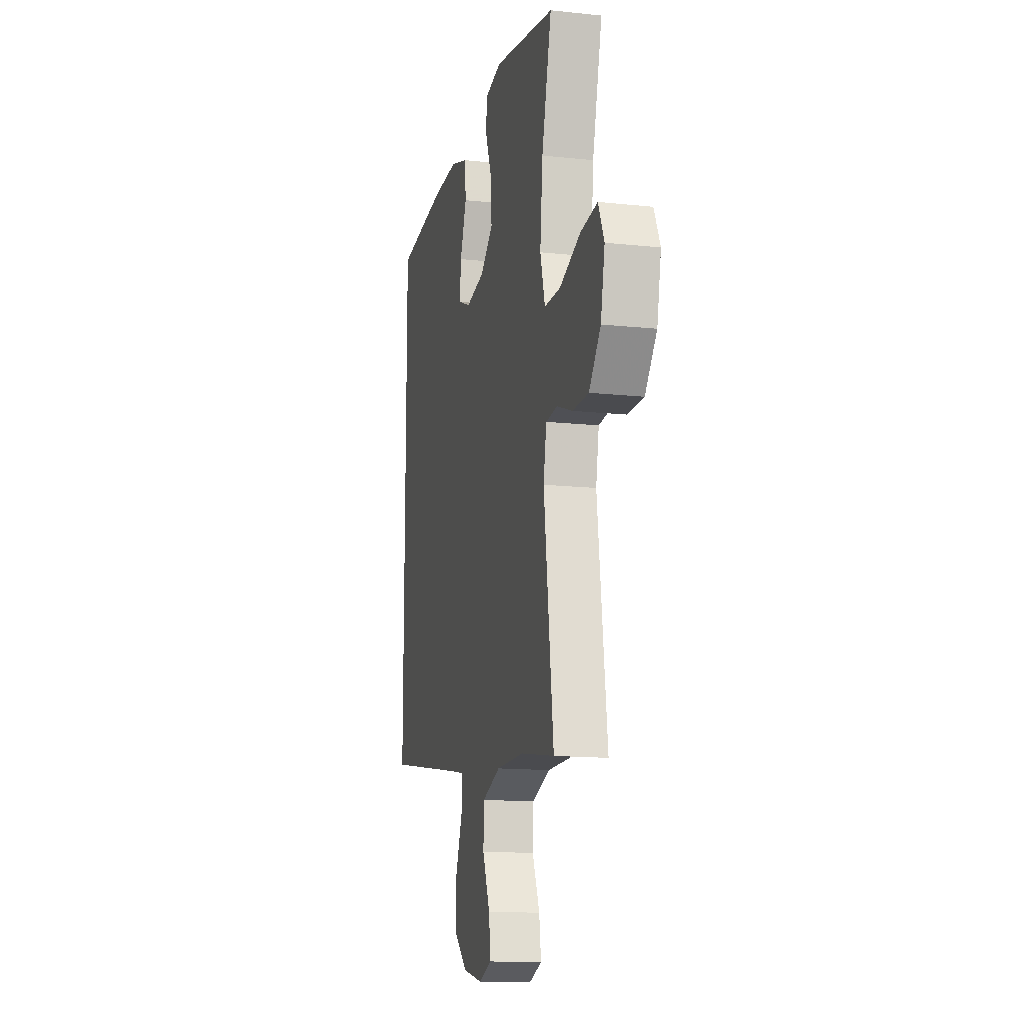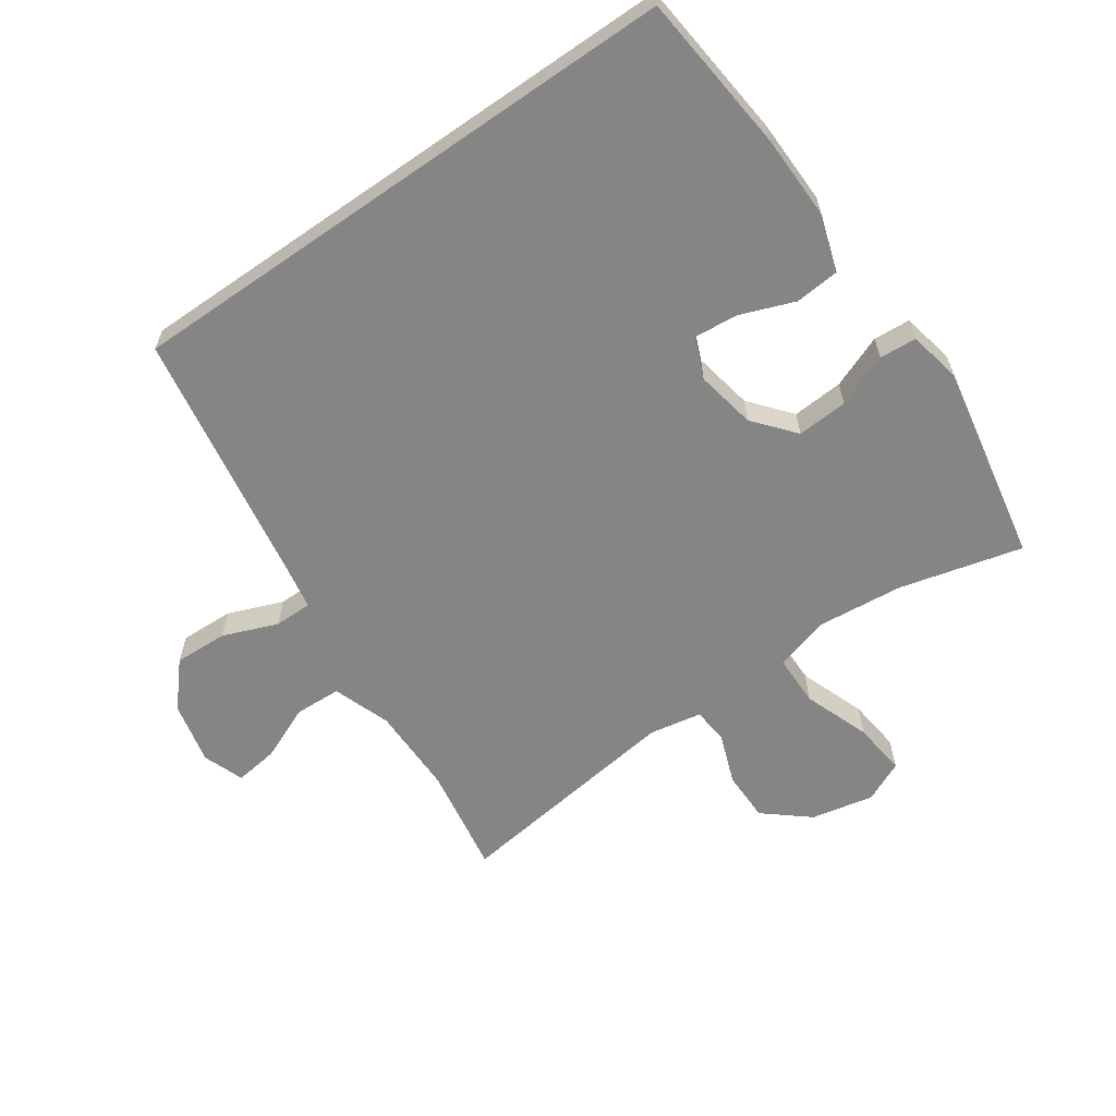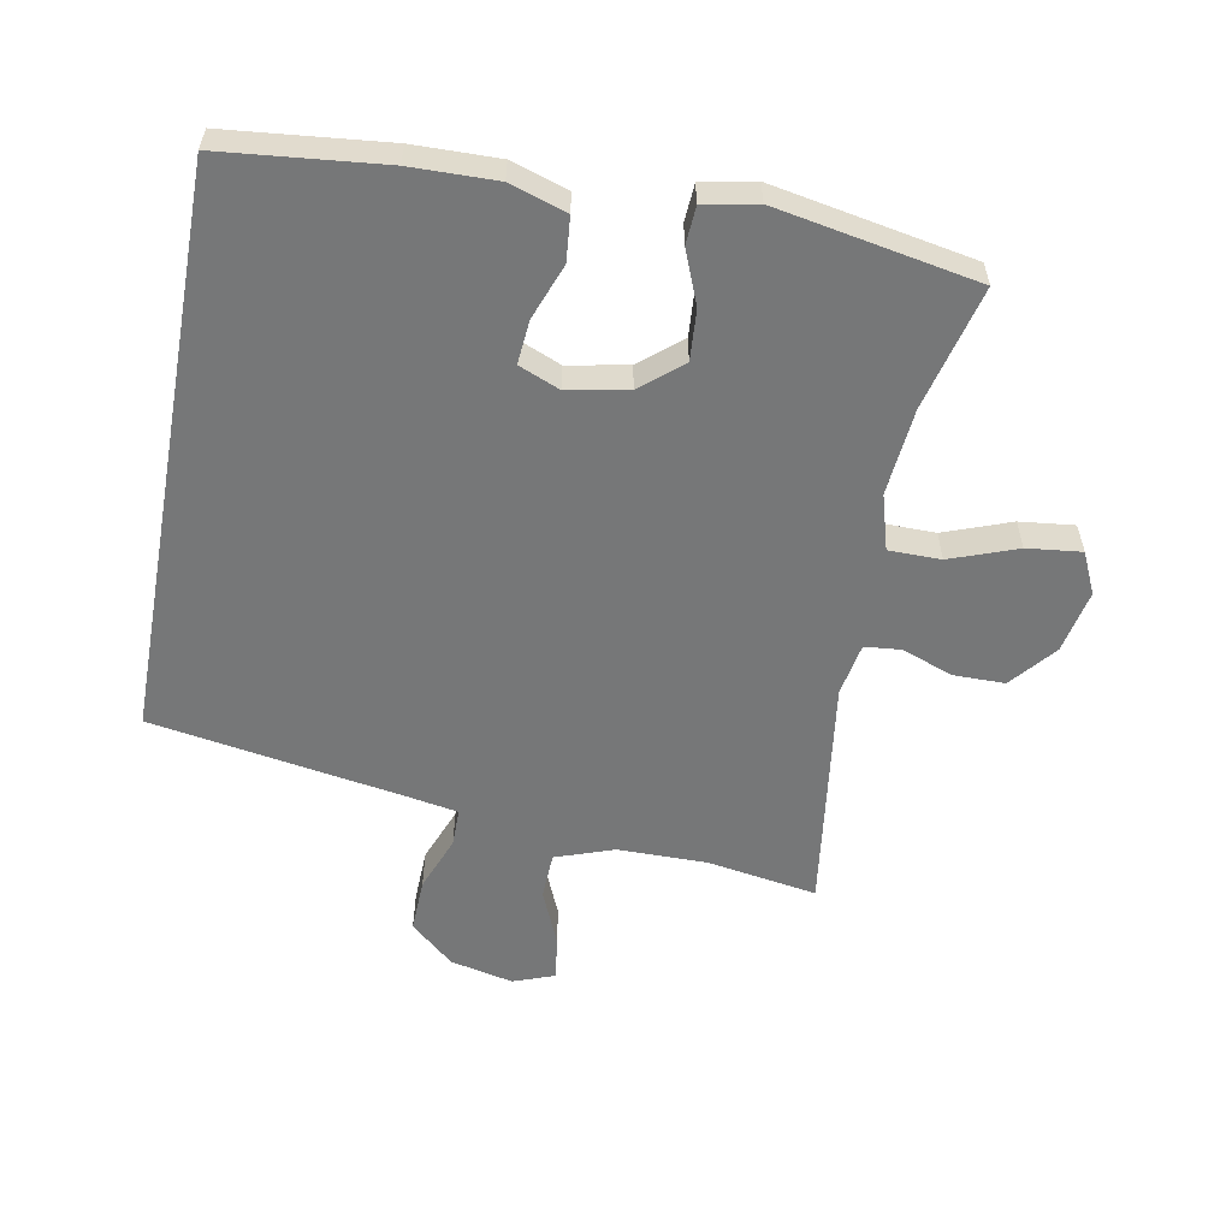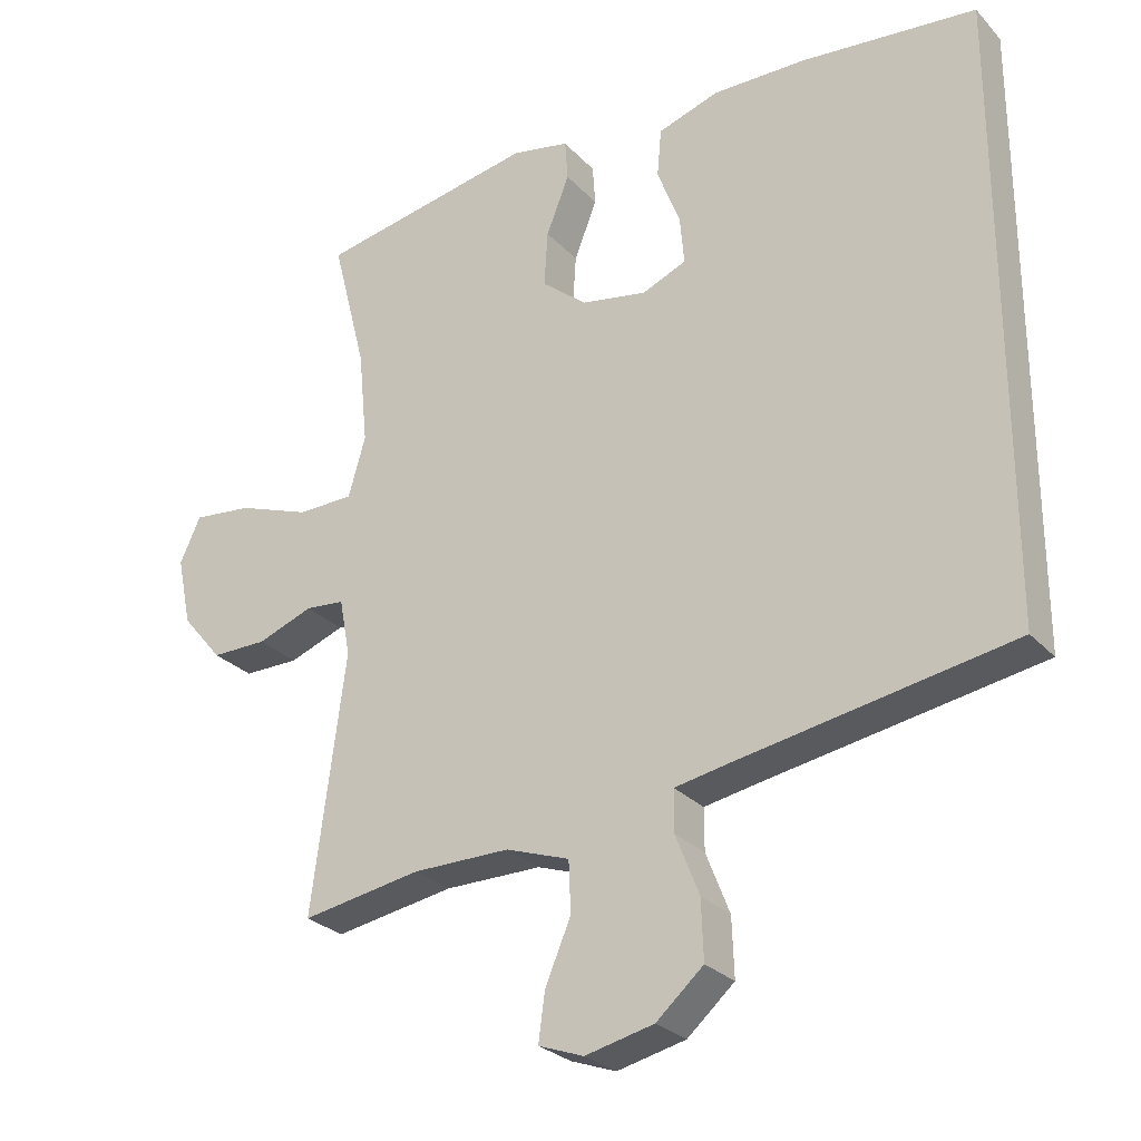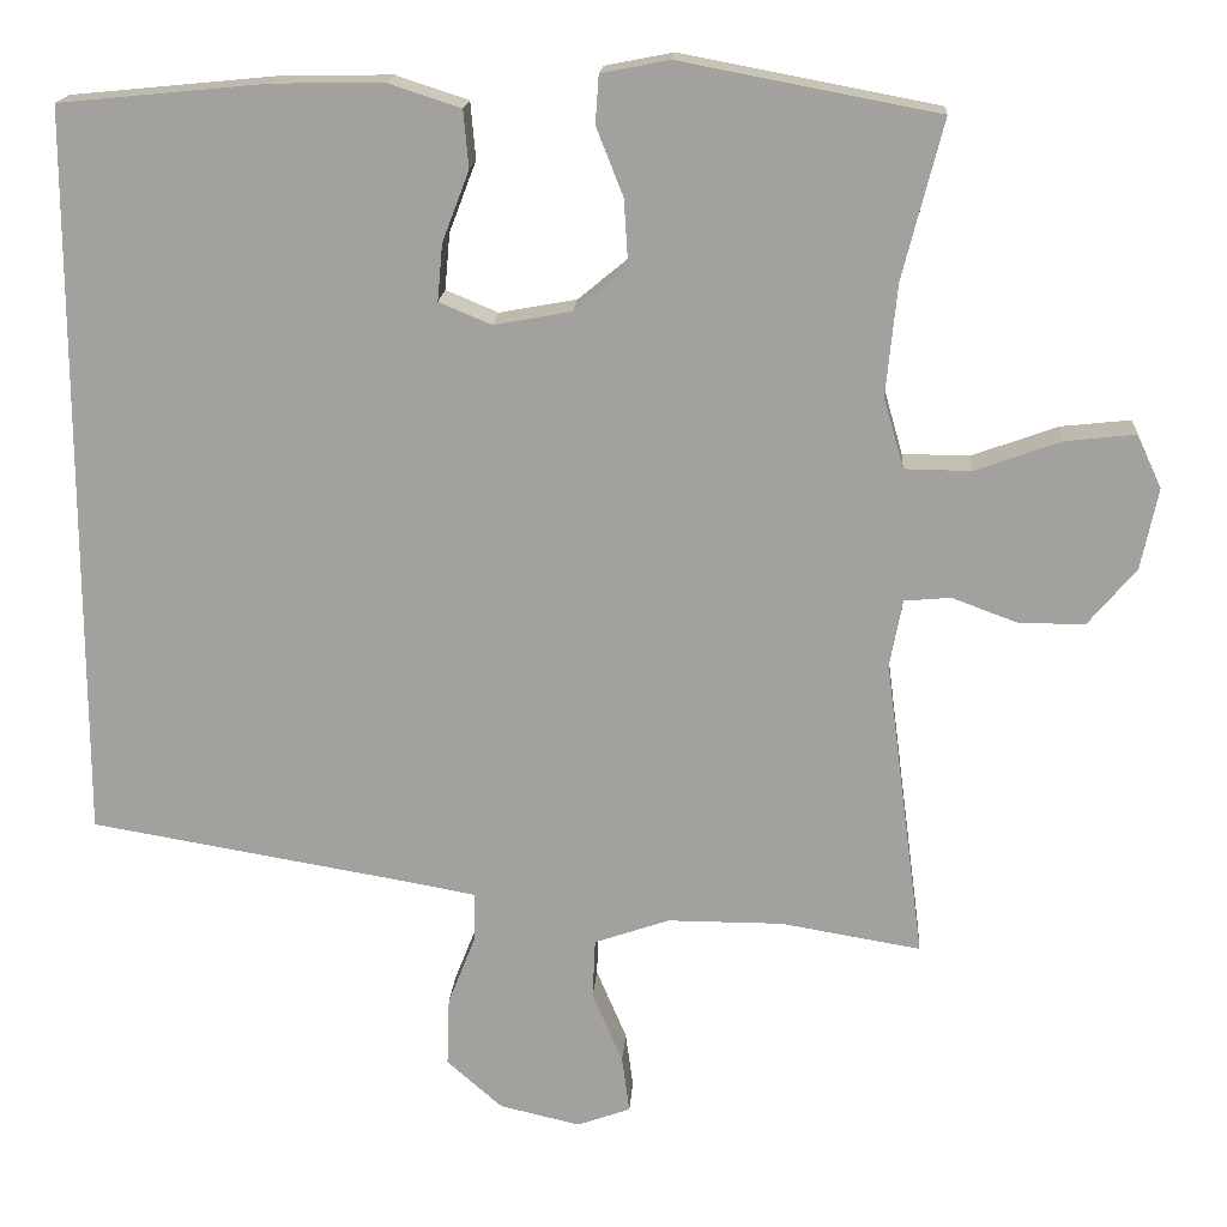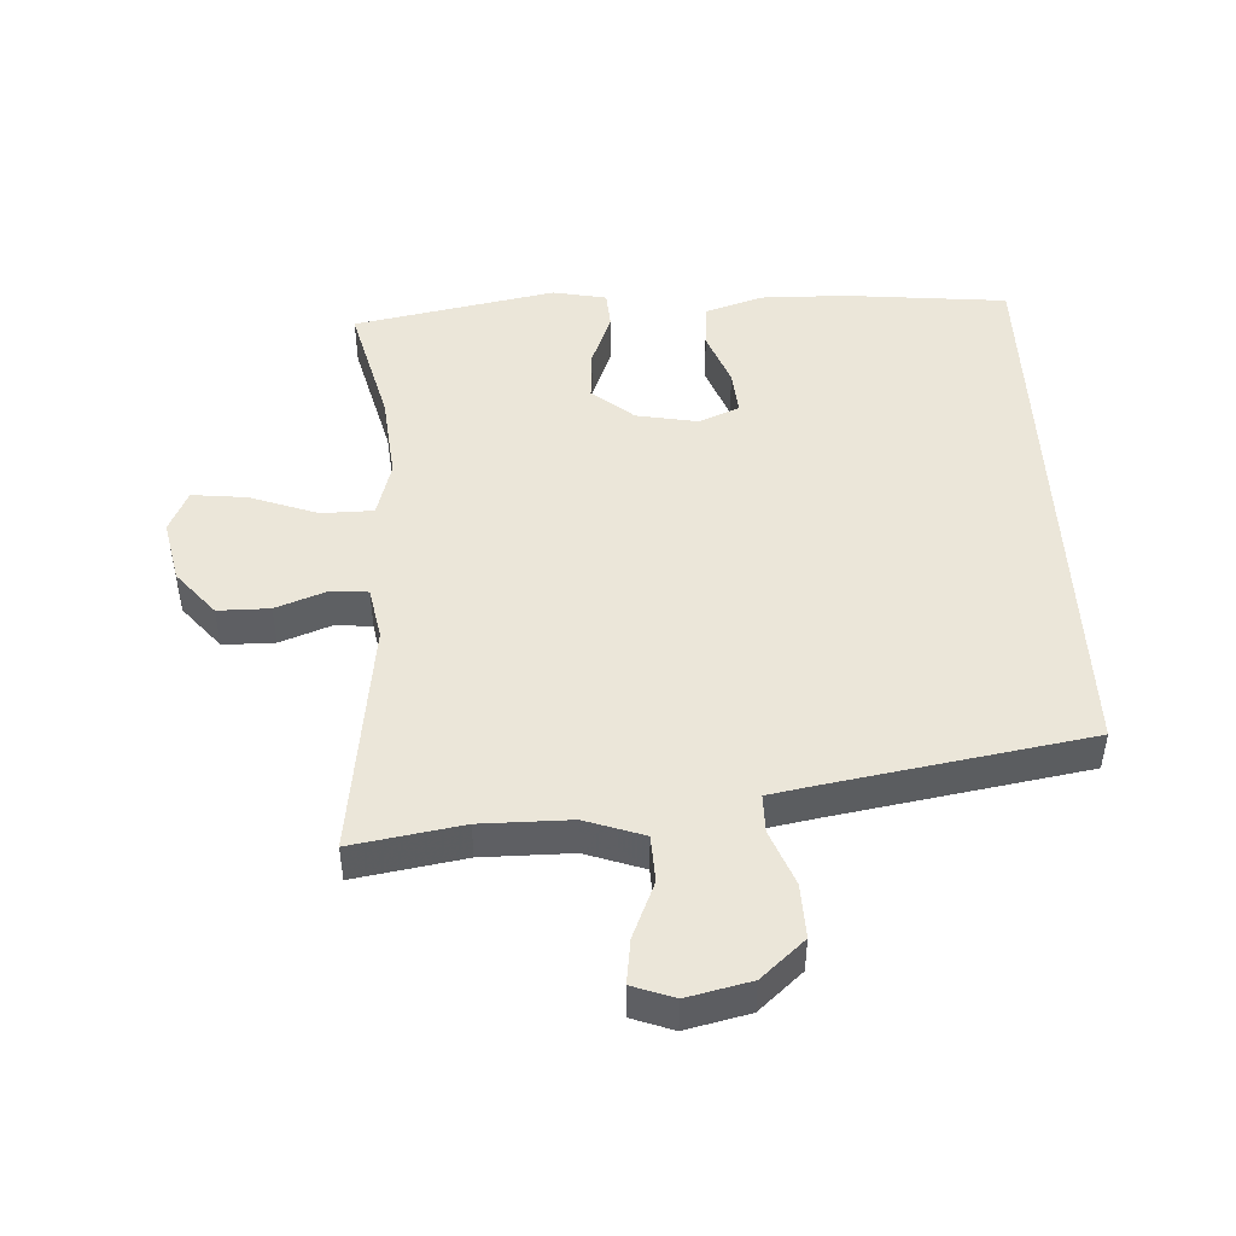
<metadata>
{"format":"obj","ext":"obj","renderer":"f3d","projection":"perspective","resolution":1024,"background":"white","views":[{"elev":-14.3,"azim":76.7,"up":"+Z"},{"elev":-61.9,"azim":-55.1,"up":"+Y"},{"elev":-57.0,"azim":-10.3,"up":"+Y"},{"elev":-27.3,"azim":-147.1,"up":"+Z"},{"elev":17.4,"azim":3.9,"up":"+Z"},{"elev":47.5,"azim":177.1,"up":"+Y"}]}
</metadata>
<code>
v 0.5 0.07 0.5
v 0.452 0.07 0.312
v 0.439 0.07 0.18
v 0.463 0.07 0.096
v 0.542 0.07 0.095
v 0.644 0.07 0.132
v 0.727 0.07 0.141
v 0.756 0.07 0.078
v 0.736 0.07 -0.018
v 0.679 0.07 -0.086
v 0.601 0.07 -0.086
v 0.523 0.07 -0.057
v 0.468 0.07 -0.062
v 0.453 0.07 -0.142
v 0.5 0.07 -0.5
v 0.333 0.07 -0.472
v 0.197 0.07 -0.472
v 0.108 0.07 -0.503
v 0.105 0.07 -0.574
v 0.141 0.07 -0.659
v 0.15 0.07 -0.726
v 0.087 0.07 -0.749
v -0.009 0.07 -0.727
v -0.075 0.07 -0.669
v -0.072 0.07 -0.587
v -0.039 0.07 -0.503
v -0.039 0.07 -0.445
v -0.116 0.07 -0.431
v -0.5 0.07 -0.366
v -0.5 0.07 0.504
v -0.254 0.07 0.528
v -0.124 0.07 0.53
v -0.038 0.07 0.502
v -0.032 0.07 0.434
v -0.064 0.07 0.35
v -0.07 0.07 0.283
v -0.008 0.07 0.257
v 0.084 0.07 0.274
v 0.147 0.07 0.326
v 0.142 0.07 0.404
v 0.11 0.07 0.485
v 0.114 0.07 0.542
v 0.195 0.07 0.558
v 0.5 0 0.5
v 0.452 0 0.312
v 0.439 0 0.18
v 0.463 0 0.096
v 0.542 0 0.095
v 0.644 0 0.132
v 0.727 0 0.141
v 0.756 0 0.078
v 0.736 0 -0.018
v 0.679 0 -0.086
v 0.601 0 -0.086
v 0.523 0 -0.057
v 0.468 0 -0.062
v 0.453 0 -0.142
v 0.5 0 -0.5
v 0.333 0 -0.472
v 0.197 0 -0.472
v 0.108 0 -0.503
v 0.105 0 -0.574
v 0.141 0 -0.659
v 0.15 0 -0.726
v 0.087 0 -0.749
v -0.009 0 -0.727
v -0.075 0 -0.669
v -0.072 0 -0.587
v -0.039 0 -0.503
v -0.039 0 -0.445
v -0.116 0 -0.431
v -0.5 0 -0.366
v -0.5 0 0.504
v -0.254 0 0.528
v -0.124 0 0.53
v -0.038 0 0.502
v -0.032 0 0.434
v -0.064 0 0.35
v -0.07 0 0.283
v -0.008 0 0.257
v 0.084 0 0.274
v 0.147 0 0.326
v 0.142 0 0.404
v 0.11 0 0.485
v 0.114 0 0.542
v 0.195 0 0.558
f 40 41 42 43
f 39 40 43 1
f 38 39 1 2
f 37 38 2 3
f 32 33 34 35
f 32 35 36
f 31 32 36
f 28 29 30 31
f 27 28 31 36
f 23 24 25 26
f 23 26 27
f 19 20 21 22
f 18 19 22 23
f 14 15 16
f 13 14 16 17
f 9 10 11 12
f 9 12 13
f 8 9 13
f 5 6 7 8
f 4 5 8 13
f 37 3 4 13
f 18 23 27 36
f 18 36 37
f 13 17 18 37
f 86 85 84 83
f 44 86 83 82
f 45 44 82 81
f 46 45 81 80
f 78 77 76 75
f 79 78 75
f 79 75 74
f 74 73 72 71
f 79 74 71 70
f 69 68 67 66
f 70 69 66
f 65 64 63 62
f 66 65 62 61
f 59 58 57
f 60 59 57 56
f 55 54 53 52
f 56 55 52
f 56 52 51
f 51 50 49 48
f 56 51 48 47
f 56 47 46 80
f 79 70 66 61
f 80 79 61
f 80 61 60 56
f 1 44 45 2
f 2 45 46 3
f 3 46 47 4
f 4 47 48 5
f 5 48 49 6
f 6 49 50 7
f 7 50 51 8
f 8 51 52 9
f 9 52 53 10
f 10 53 54 11
f 11 54 55 12
f 12 55 56 13
f 13 56 57 14
f 14 57 58 15
f 15 58 59 16
f 16 59 60 17
f 17 60 61 18
f 18 61 62 19
f 19 62 63 20
f 20 63 64 21
f 21 64 65 22
f 22 65 66 23
f 23 66 67 24
f 24 67 68 25
f 25 68 69 26
f 26 69 70 27
f 27 70 71 28
f 28 71 72 29
f 29 72 73 30
f 30 73 74 31
f 31 74 75 32
f 32 75 76 33
f 33 76 77 34
f 34 77 78 35
f 35 78 79 36
f 36 79 80 37
f 37 80 81 38
f 38 81 82 39
f 39 82 83 40
f 40 83 84 41
f 41 84 85 42
f 42 85 86 43
f 43 86 44 1

</code>
